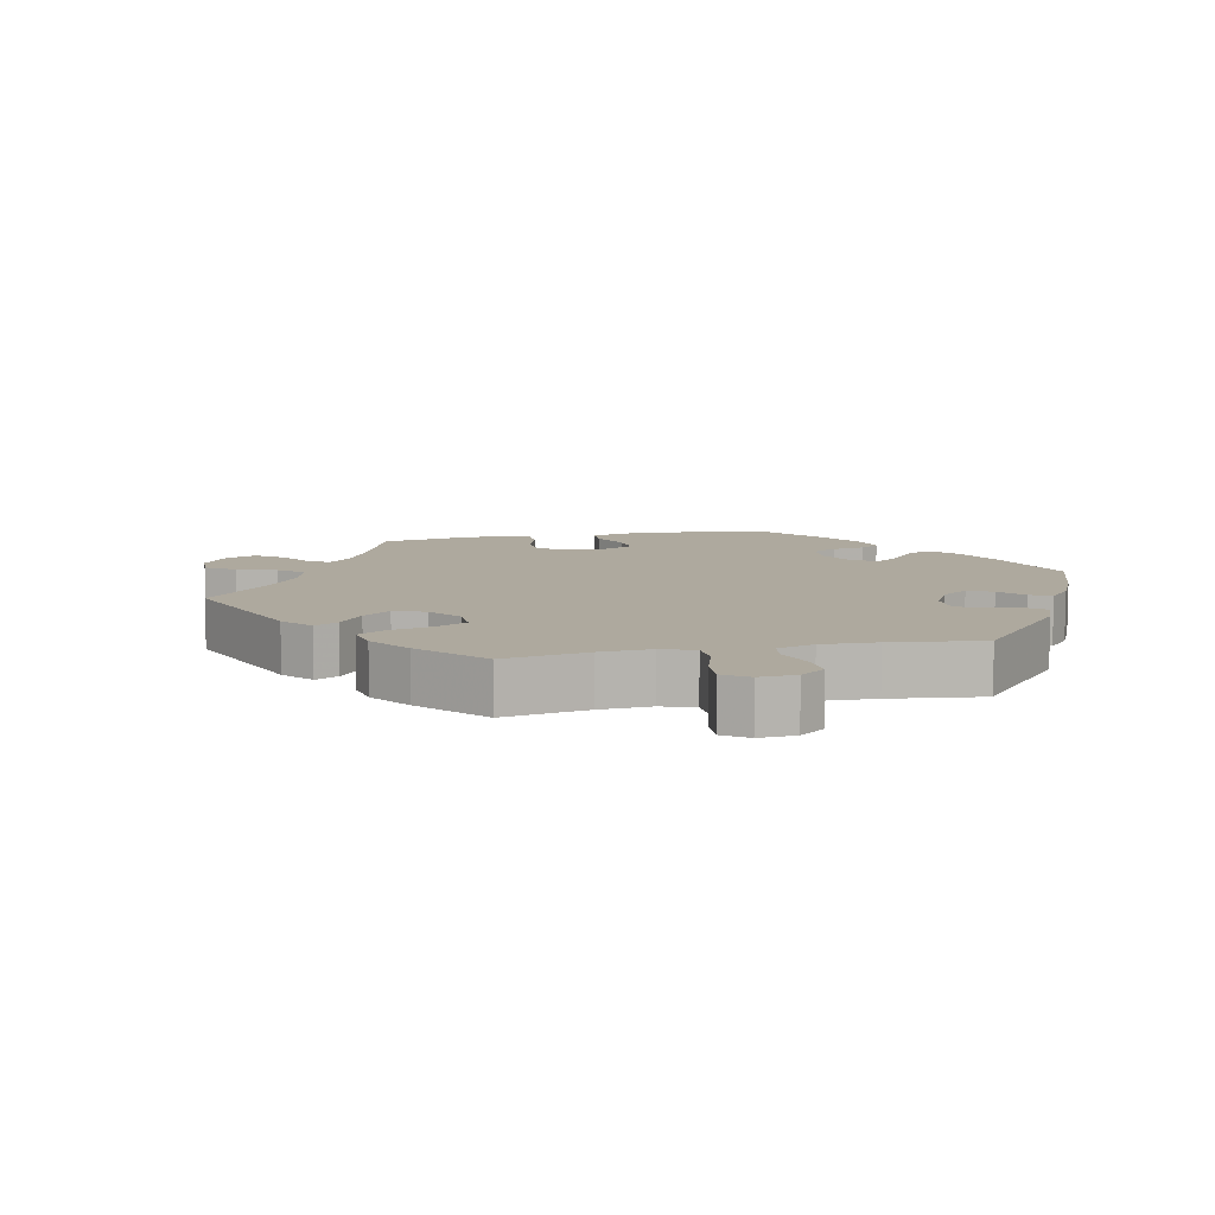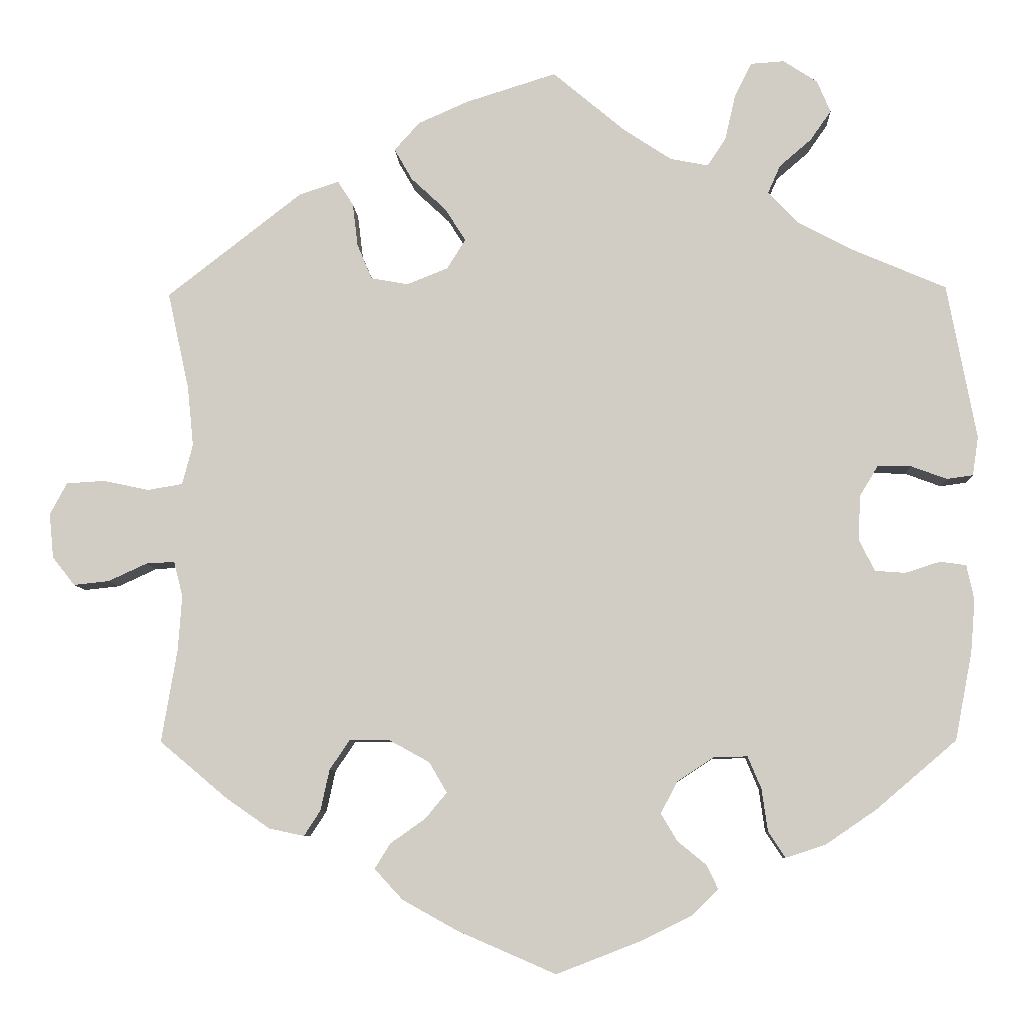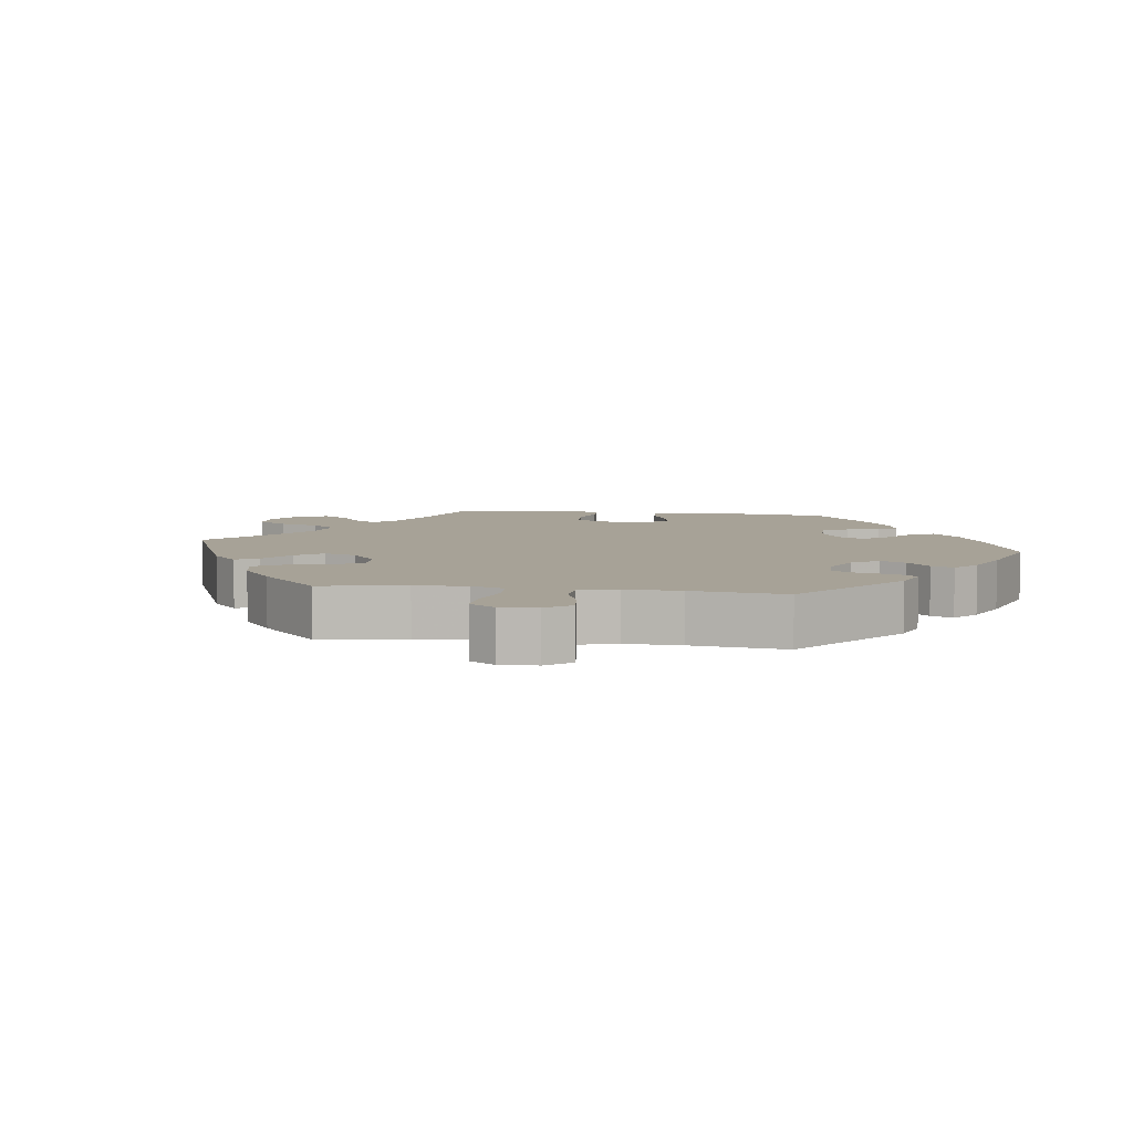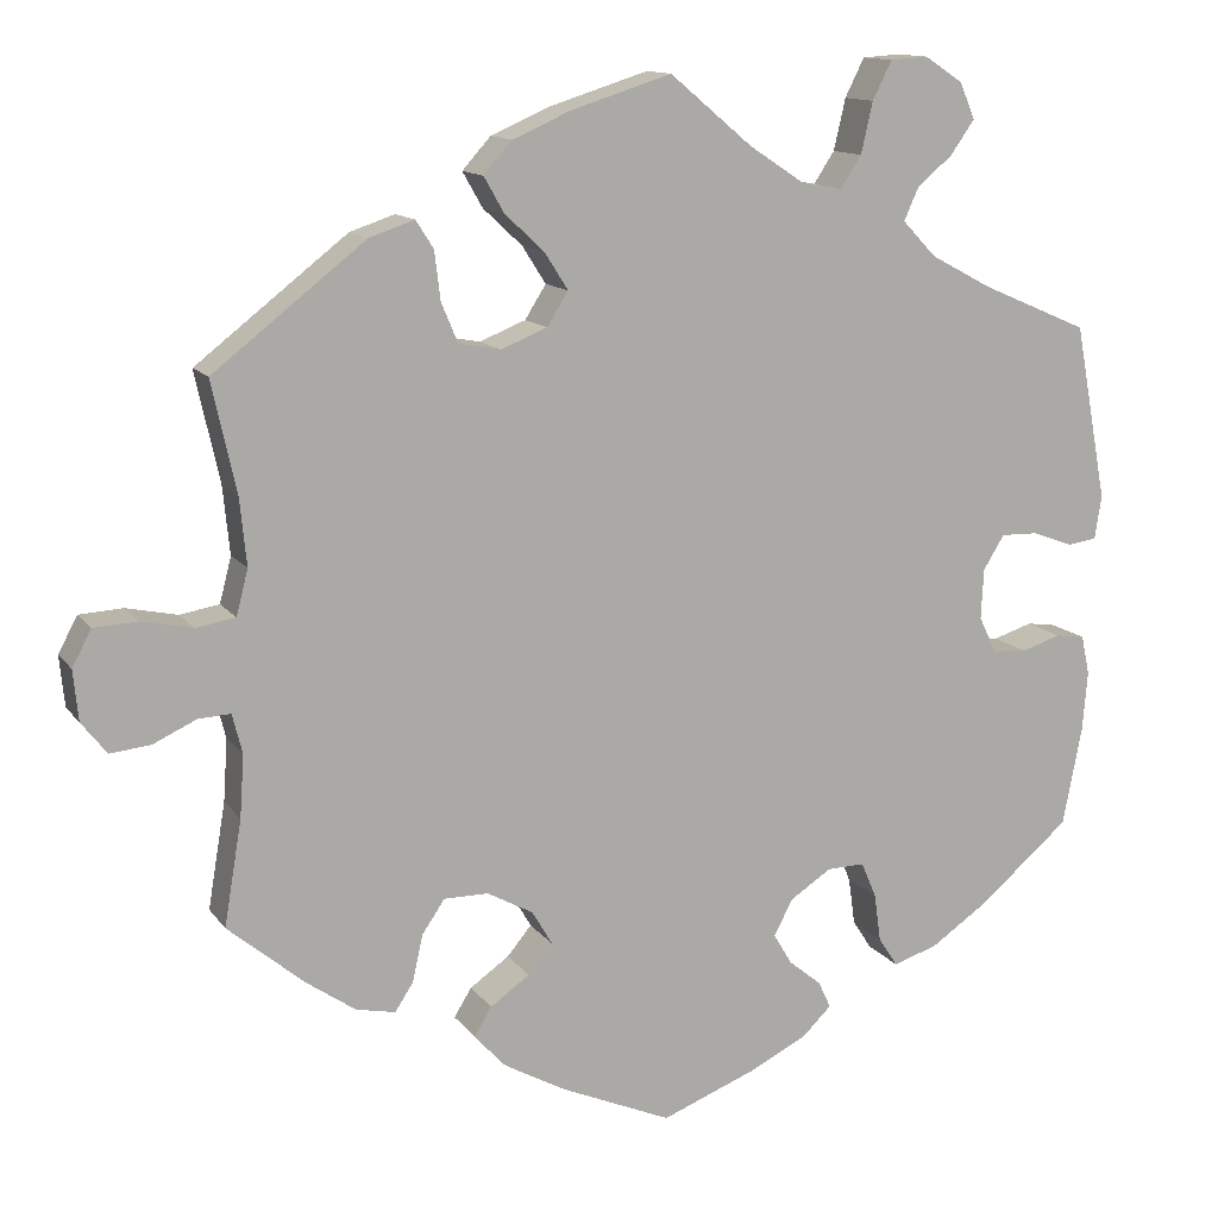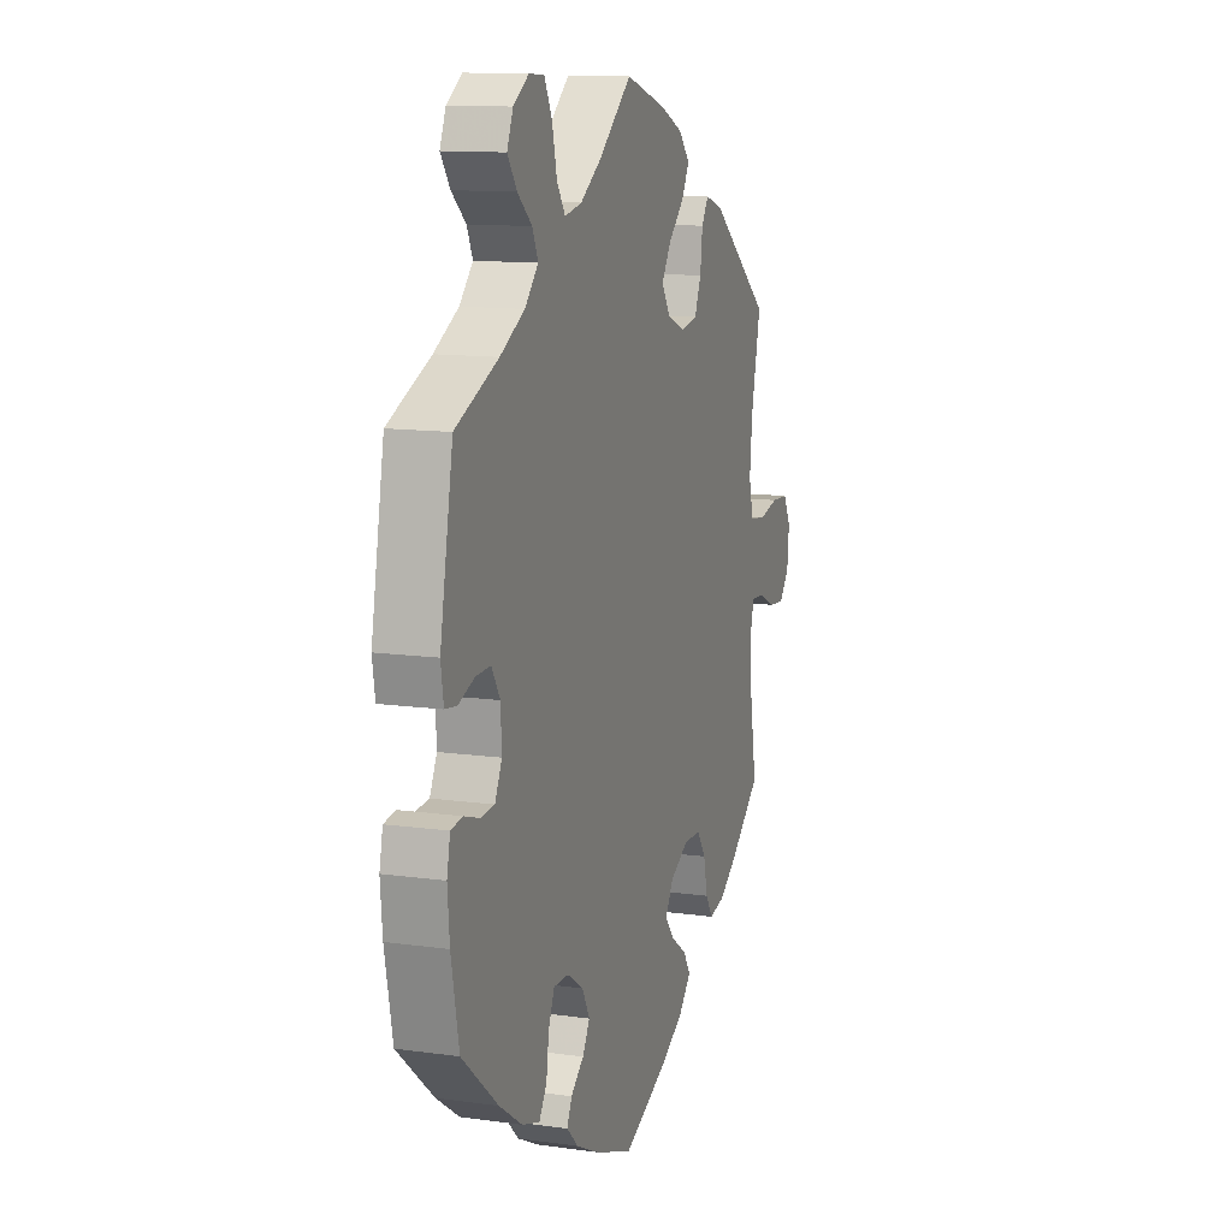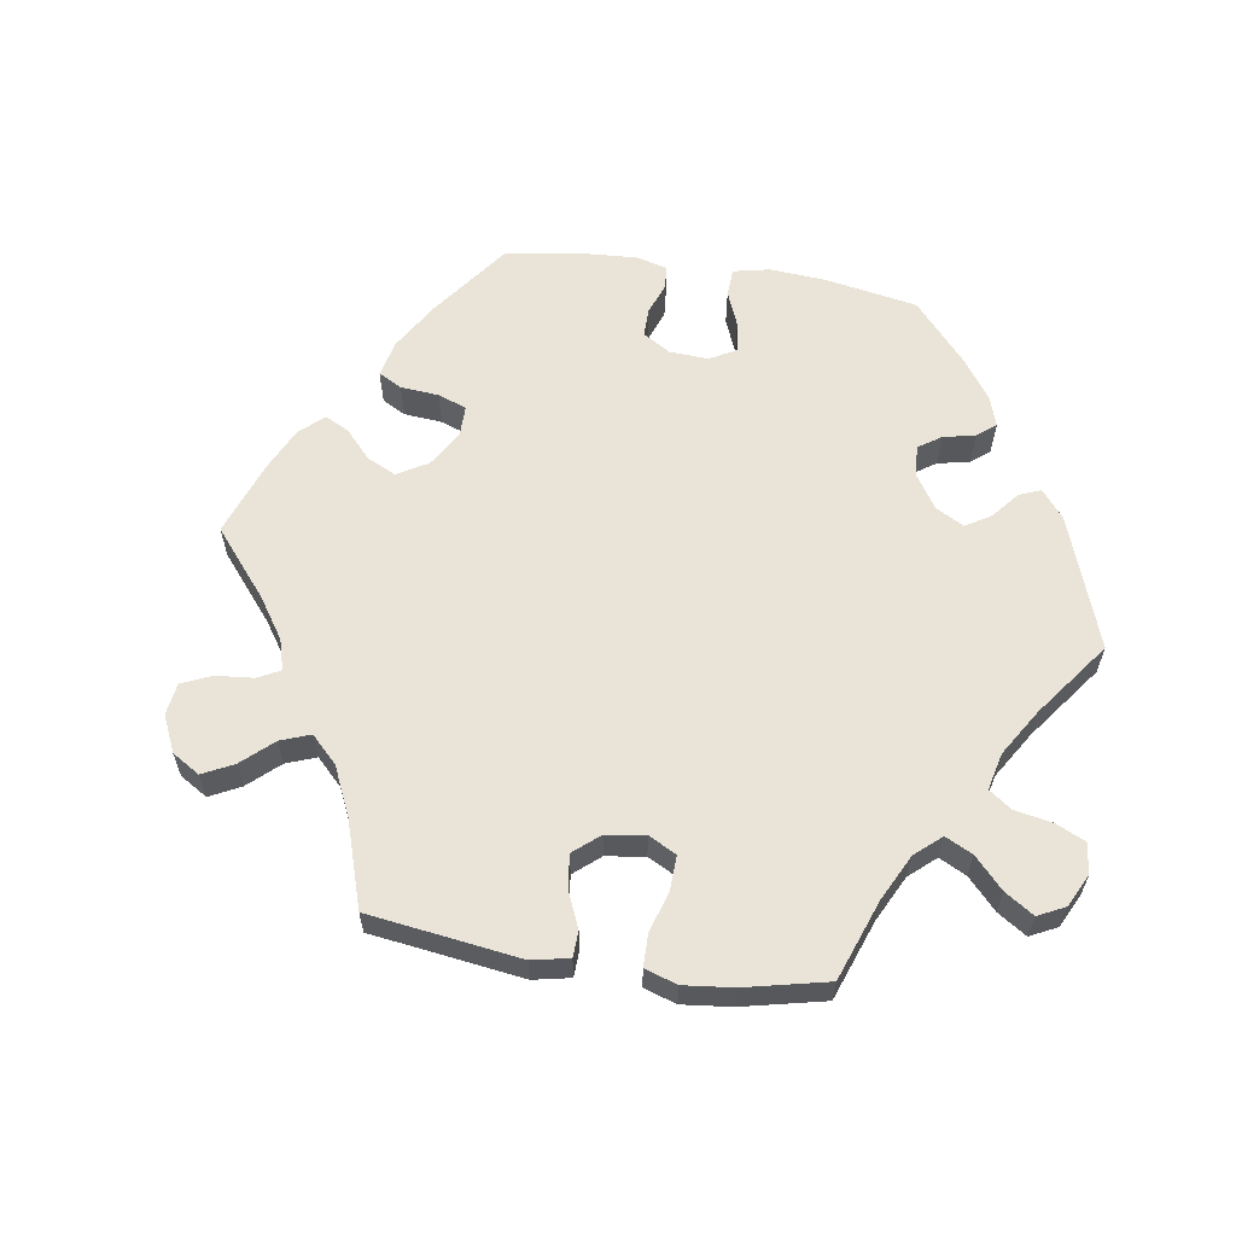
<metadata>
{"format":"obj","ext":"obj","renderer":"f3d","projection":"perspective","resolution":1024,"background":"white","views":[{"elev":9.1,"azim":18.2,"up":"+Y"},{"elev":-7.6,"azim":2.6,"up":"+Z"},{"elev":6.6,"azim":37.9,"up":"+Y"},{"elev":12.8,"azim":-22.2,"up":"+Z"},{"elev":12.3,"azim":108.2,"up":"+Z"},{"elev":60.8,"azim":-21.2,"up":"+Y"}]}
</metadata>
<code>
v -0.204 0.07 0.322
v 0.275 0.07 0.631
v 0.162 0.07 0.496
v -0.226 0.07 -0.308
v -0.514 0.07 0.044
v 0.163 0.07 -0.444
v -0.302 0.07 0.469
v 0.238 0.07 0.524
v -0.561 0.07 0.036
v 0 0.07 -0.62
v 0.356 0.07 0.521
v 0.429 0.07 -0.402
v -0.124 0.07 0.384
v 0 0.07 0.62
v -0.149 0.07 0.344
v 0.576 0.07 0.101
v -0.508 0.07 0.178
v -0.152 0.07 0.428
v -0.147 0.07 -0.379
v -0.691 0.07 -0.057
v 0.366 0.07 0.604
v 0.098 0.07 0.538
v 0.412 0.07 -0.038
v 0.252 0.07 0.585
v 0.307 0.07 -0.466
v 0.433 0.07 -0.081
v 0.258 0.07 -0.331
v 0.202 0.07 -0.476
v -0.674 0.07 0.046
v -0.34 0.07 -0.437
v 0.44 0.07 0.063
v -0.661 0.07 -0.095
v 0.384 0.07 0.561
v -0.223 0.07 0.514
v -0.279 0.07 -0.308
v -0.121 0.07 0.582
v -0.697 0.07 0.003
v -0.189 0.07 0.552
v -0.254 0.07 0.331
v -0.523 0.07 -0.064
v 0.164 0.07 -0.364
v 0.533 0.07 0.044
v 0.32 0.07 0.634
v -0.281 0.07 0.436
v 0.116 0.07 -0.575
v -0.132 0.07 -0.563
v -0.356 0.07 0.451
v -0.511 0.07 -0.111
v 0.556 0.07 -0.074
v -0.622 0.07 0.049
v -0.199 0.07 0.472
v 0.296 0.07 0.446
v -0.223 0.07 -0.447
v -0.171 0.07 -0.338
v 0.566 0.07 -0.121
v 0.521 0.07 -0.069
v -0.516 0.07 -0.185
v -0.274 0.07 0.378
v 0.537 0.07 -0.31
v 0.568 0.07 0.049
v 0.56 0.07 -0.192
v 0.537 0.07 0.31
v 0.474 0.07 -0.084
v -0.613 0.07 -0.09
v 0.409 0.07 0.365
v -0.561 0.07 -0.066
v 0.213 0.07 0.486
v -0.5 0.07 0.098
v -0.318 0.07 -0.403
v 0.313 0.07 0.484
v 0.213 0.07 -0.332
v 0.217 0.07 -0.508
v 0.141 0.07 -0.407
v 0.284 0.07 -0.431
v -0.306 0.07 -0.348
v -0.206 0.07 -0.522
v -0.387 0.07 -0.427
v 0.276 0.07 -0.374
v 0.336 0.07 0.404
v -0.244 0.07 -0.481
v 0.415 0.07 0.022
v -0.176 0.07 -0.414
v 0.36 0.07 -0.449
v 0.484 0.07 0.062
v -0.445 0.07 -0.387
v -0.537 0.07 -0.31
v 0.182 0.07 -0.542
v -0.537 0.07 0.31
v -0.204 -0 0.322
v 0.275 -0 0.631
v 0.162 -0 0.496
v -0.226 -0 -0.308
v -0.514 -0 0.044
v 0.163 -0 -0.444
v -0.302 -0 0.469
v 0.238 -0 0.524
v -0.561 -0 0.036
v 0 -0 -0.62
v 0.356 -0 0.521
v 0.429 -0 -0.402
v -0.124 -0 0.384
v 0 -0 0.62
v -0.149 -0 0.344
v 0.576 -0 0.101
v -0.508 -0 0.178
v -0.152 -0 0.428
v -0.147 -0 -0.379
v -0.691 -0 -0.057
v 0.366 -0 0.604
v 0.098 -0 0.538
v 0.412 -0 -0.038
v 0.252 -0 0.585
v 0.307 -0 -0.466
v 0.433 -0 -0.081
v 0.258 -0 -0.331
v 0.202 -0 -0.476
v -0.674 -0 0.046
v -0.34 -0 -0.437
v 0.44 -0 0.063
v -0.661 -0 -0.095
v 0.384 -0 0.561
v -0.223 -0 0.514
v -0.279 -0 -0.308
v -0.121 -0 0.582
v -0.697 -0 0.003
v -0.189 -0 0.552
v -0.254 -0 0.331
v -0.523 -0 -0.064
v 0.164 -0 -0.364
v 0.533 -0 0.044
v 0.32 -0 0.634
v -0.281 -0 0.436
v 0.116 -0 -0.575
v -0.132 -0 -0.563
v -0.356 -0 0.451
v -0.511 -0 -0.111
v 0.556 -0 -0.074
v -0.622 -0 0.049
v -0.199 -0 0.472
v 0.296 -0 0.446
v -0.223 -0 -0.447
v -0.171 -0 -0.338
v 0.566 -0 -0.121
v 0.521 -0 -0.069
v -0.516 -0 -0.185
v -0.274 -0 0.378
v 0.537 -0 -0.31
v 0.568 -0 0.049
v 0.56 -0 -0.192
v 0.537 -0 0.31
v 0.474 -0 -0.084
v -0.613 -0 -0.09
v 0.409 -0 0.365
v -0.561 -0 -0.066
v 0.213 -0 0.486
v -0.5 -0 0.098
v -0.318 -0 -0.403
v 0.313 -0 0.484
v 0.213 -0 -0.332
v 0.217 -0 -0.508
v 0.141 -0 -0.407
v 0.284 -0 -0.431
v -0.306 -0 -0.348
v -0.206 -0 -0.522
v -0.387 -0 -0.427
v 0.276 -0 -0.374
v 0.336 -0 0.404
v -0.244 -0 -0.481
v 0.415 -0 0.022
v -0.176 -0 -0.414
v 0.36 -0 -0.449
v 0.484 -0 0.062
v -0.445 -0 -0.387
v -0.537 -0 -0.31
v 0.182 -0 -0.542
v -0.537 -0 0.31
f 85 86 57
f 77 85 57 48
f 75 69 30 77
f 35 75 77 48
f 4 35 48 40
f 54 4 40
f 76 80 53 82
f 76 82 19
f 46 76 19
f 10 46 19
f 45 10 19 54
f 6 28 72 87
f 73 6 87 45
f 83 25 74 78
f 83 78 27
f 12 83 27
f 59 12 27
f 61 59 27 71
f 63 56 49 55
f 26 63 55 61
f 16 60 42 84
f 65 62 16 84
f 79 65 84 31
f 52 79 31 81
f 21 33 11 70
f 2 43 21 70
f 8 24 2 70
f 67 8 70 52
f 3 67 52 81
f 38 36 14 22
f 18 51 34 38
f 13 18 38 22
f 15 13 22 3
f 47 7 44 58
f 17 88 47 58
f 68 17 58 39
f 5 68 39 1
f 37 29 50 9
f 37 9 5
f 20 37 5
f 66 64 32 20
f 40 66 20 5
f 54 40 5 1
f 73 45 54 1
f 26 61 71
f 23 26 71 41
f 15 3 81 23
f 15 23 41
f 1 15 41 73
f 145 174 173
f 136 145 173 165
f 165 118 157 163
f 136 165 163 123
f 128 136 123 92
f 128 92 142
f 170 141 168 164
f 107 170 164
f 107 164 134
f 107 134 98
f 142 107 98 133
f 175 160 116 94
f 133 175 94 161
f 166 162 113 171
f 115 166 171
f 115 171 100
f 115 100 147
f 159 115 147 149
f 143 137 144 151
f 149 143 151 114
f 172 130 148 104
f 172 104 150 153
f 119 172 153 167
f 169 119 167 140
f 158 99 121 109
f 158 109 131 90
f 158 90 112 96
f 140 158 96 155
f 169 140 155 91
f 110 102 124 126
f 126 122 139 106
f 110 126 106 101
f 91 110 101 103
f 146 132 95 135
f 146 135 176 105
f 127 146 105 156
f 89 127 156 93
f 97 138 117 125
f 93 97 125
f 93 125 108
f 108 120 152 154
f 93 108 154 128
f 89 93 128 142
f 89 142 133 161
f 159 149 114
f 129 159 114 111
f 111 169 91 103
f 129 111 103
f 161 129 103 89
f 57 145 136 48
f 48 136 128 40
f 40 128 154 66
f 66 154 152 64
f 64 152 120 32
f 32 120 108 20
f 20 108 125 37
f 37 125 117 29
f 29 117 138 50
f 50 138 97 9
f 9 97 93 5
f 5 93 156 68
f 68 156 105 17
f 17 105 176 88
f 88 176 135 47
f 47 135 95 7
f 7 95 132 44
f 44 132 146 58
f 58 146 127 39
f 39 127 89 1
f 1 89 103 15
f 15 103 101 13
f 13 101 106 18
f 18 106 139 51
f 51 139 122 34
f 34 122 126 38
f 38 126 124 36
f 36 124 102 14
f 14 102 110 22
f 22 110 91 3
f 3 91 155 67
f 67 155 96 8
f 8 96 112 24
f 24 112 90 2
f 2 90 131 43
f 43 131 109 21
f 21 109 121 33
f 33 121 99 11
f 11 99 158 70
f 70 158 140 52
f 52 140 167 79
f 79 167 153 65
f 65 153 150 62
f 62 150 104 16
f 16 104 148 60
f 60 148 130 42
f 42 130 172 84
f 84 172 119 31
f 31 119 169 81
f 81 169 111 23
f 23 111 114 26
f 26 114 151 63
f 63 151 144 56
f 56 144 137 49
f 49 137 143 55
f 55 143 149 61
f 61 149 147 59
f 59 147 100 12
f 12 100 171 83
f 83 171 113 25
f 25 113 162 74
f 74 162 166 78
f 78 166 115 27
f 27 115 159 71
f 71 159 129 41
f 41 129 161 73
f 73 161 94 6
f 6 94 116 28
f 28 116 160 72
f 72 160 175 87
f 87 175 133 45
f 45 133 98 10
f 10 98 134 46
f 46 134 164 76
f 76 164 168 80
f 80 168 141 53
f 53 141 170 82
f 82 170 107 19
f 19 107 142 54
f 54 142 92 4
f 4 92 123 35
f 35 123 163 75
f 75 163 157 69
f 69 157 118 30
f 30 118 165 77
f 77 165 173 85
f 85 173 174 86
f 86 174 145 57

</code>
